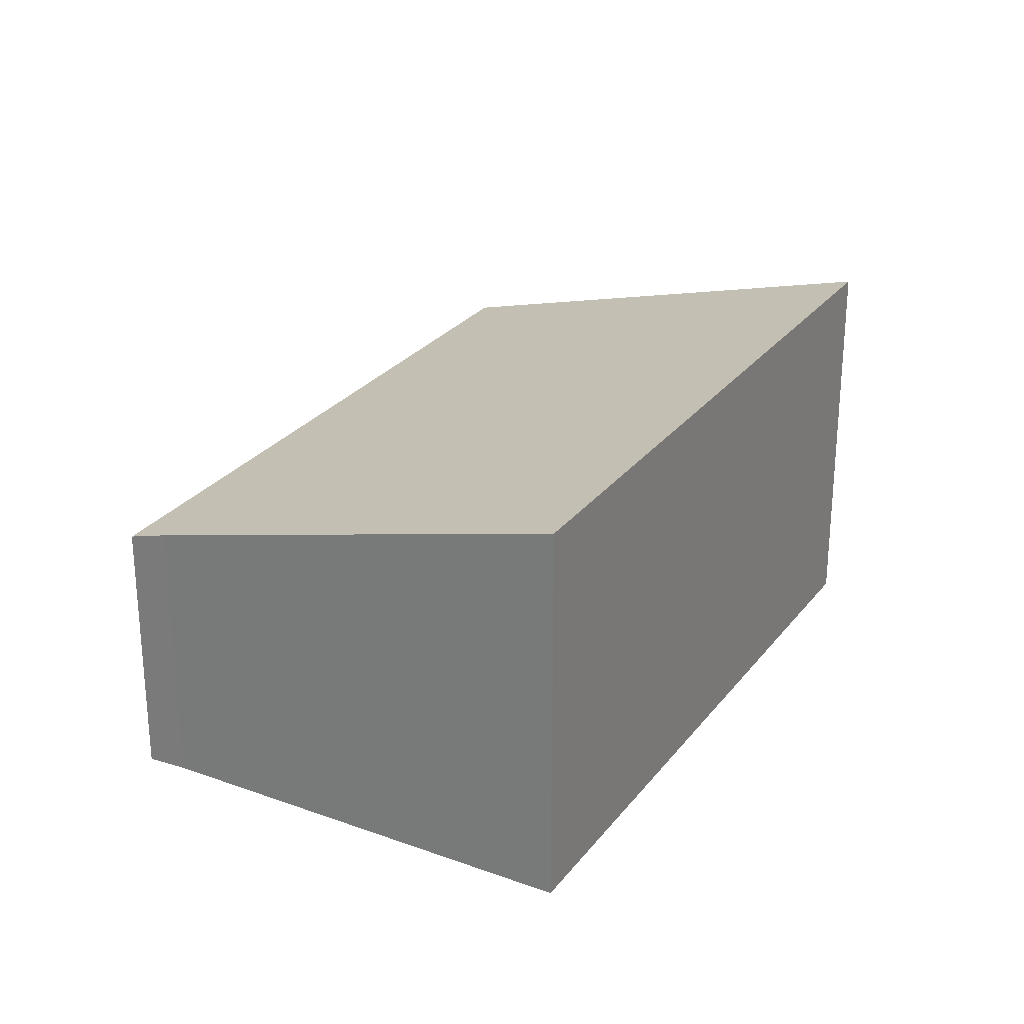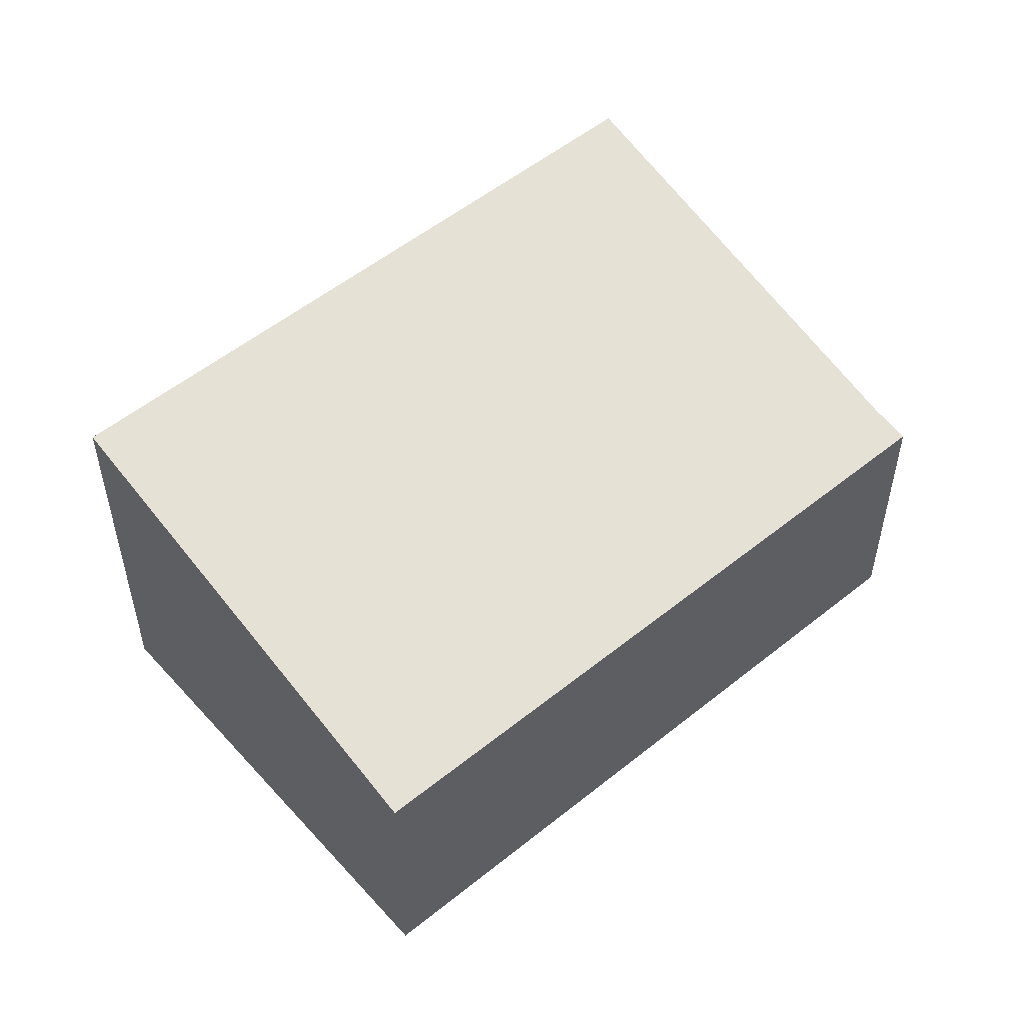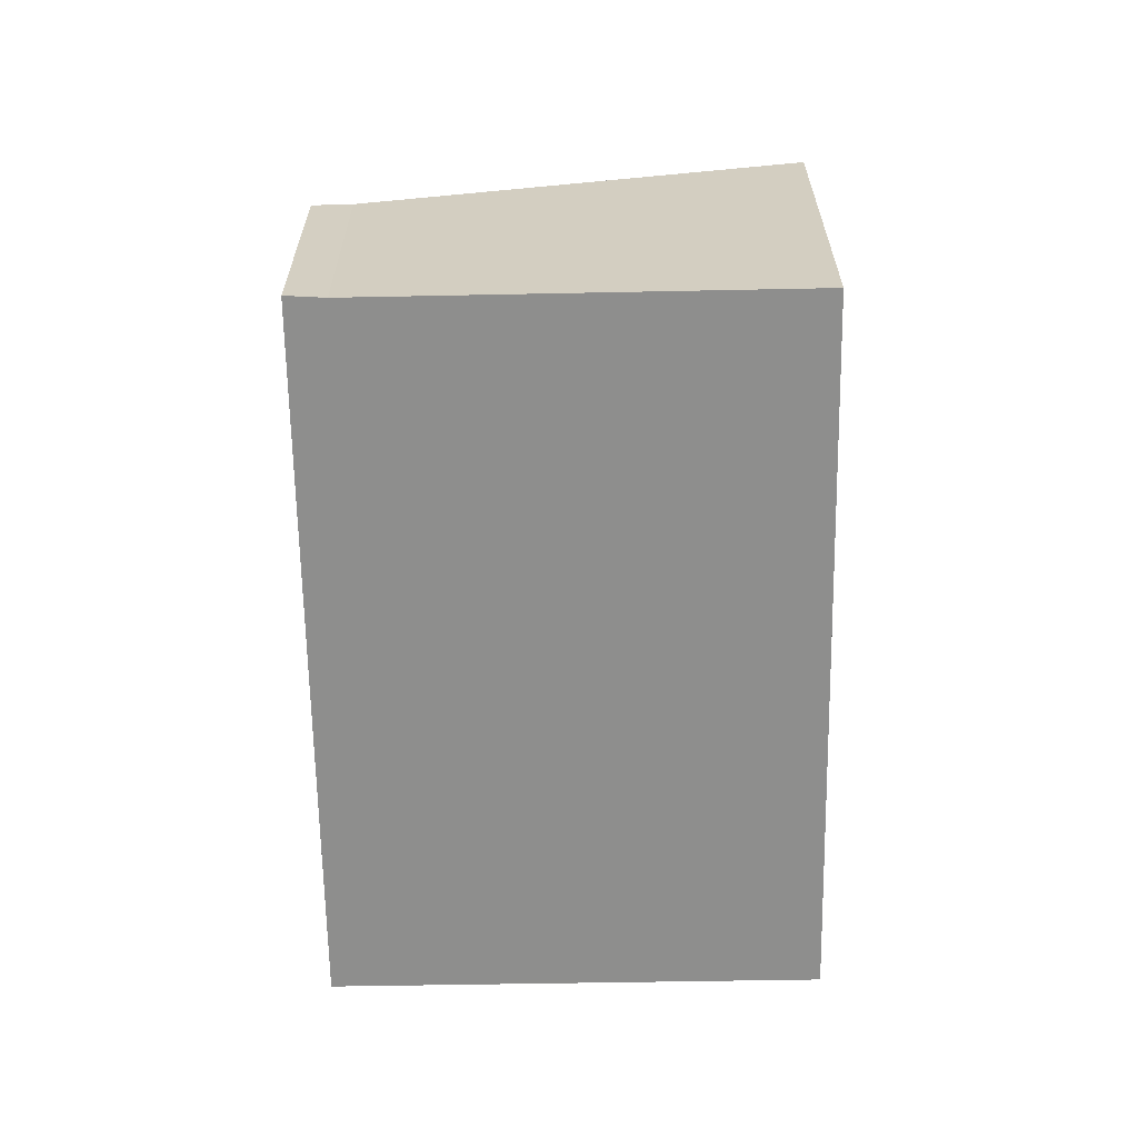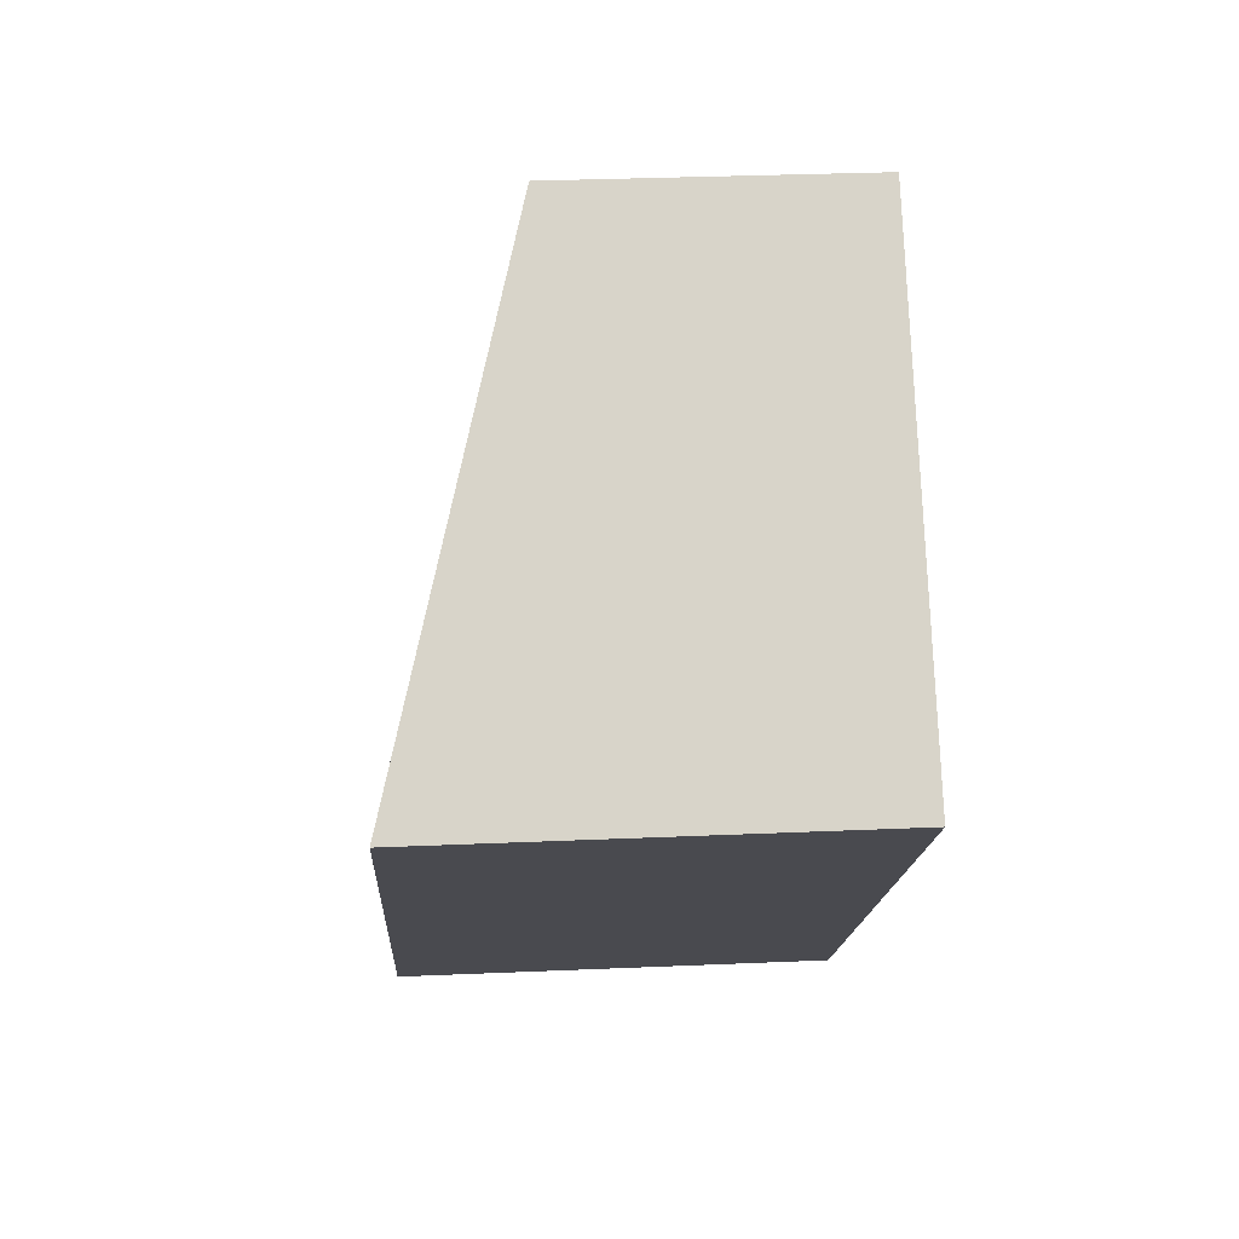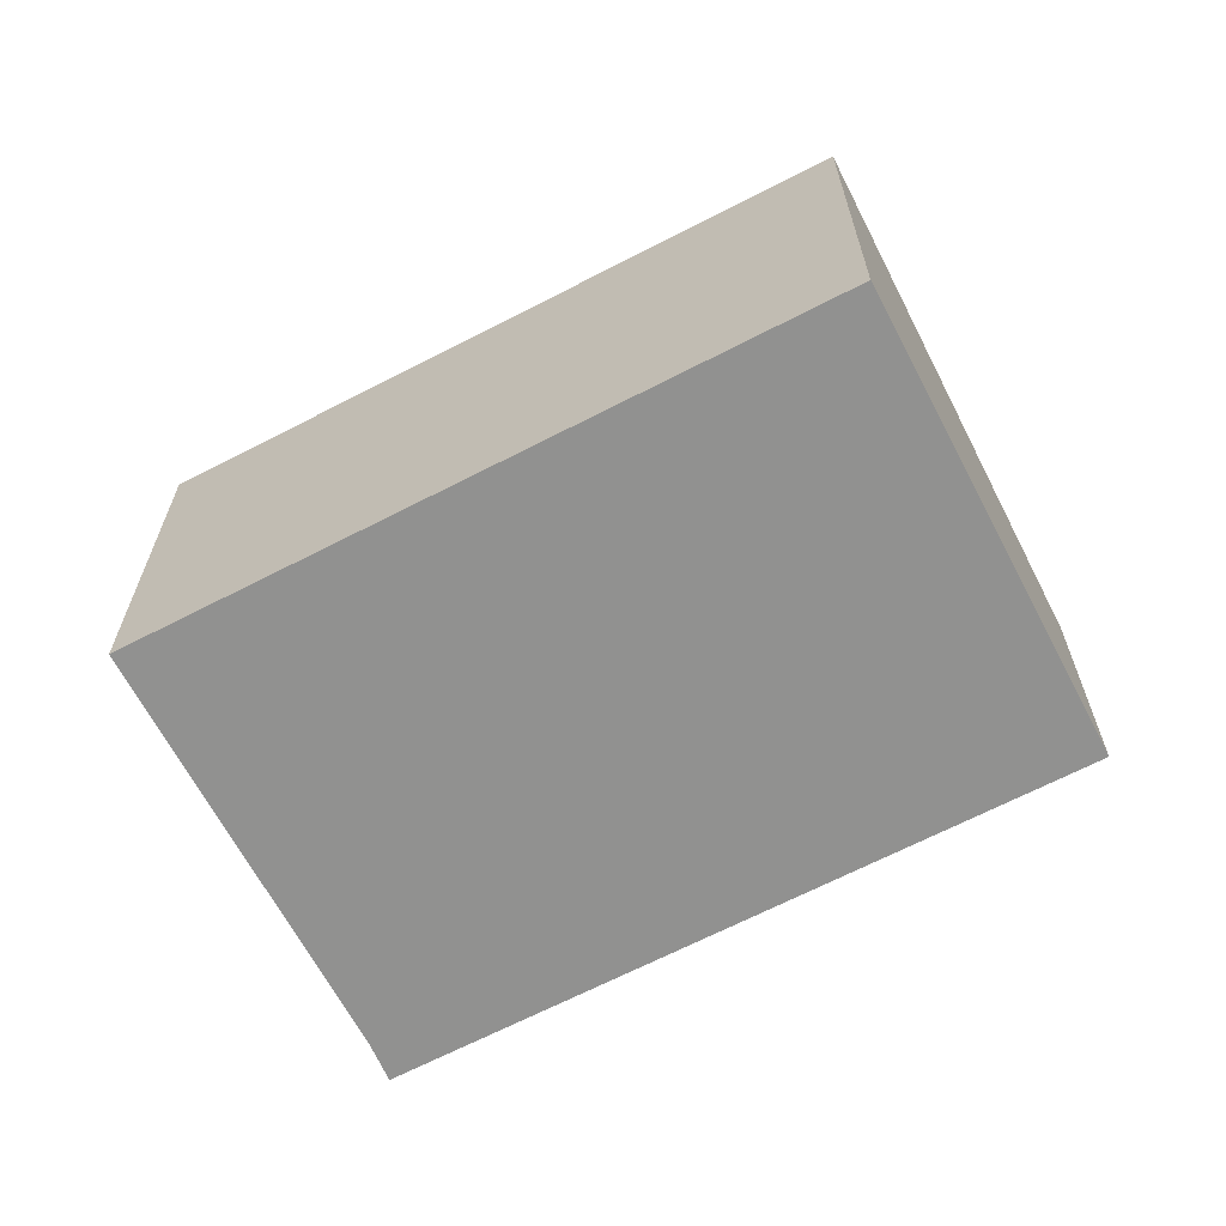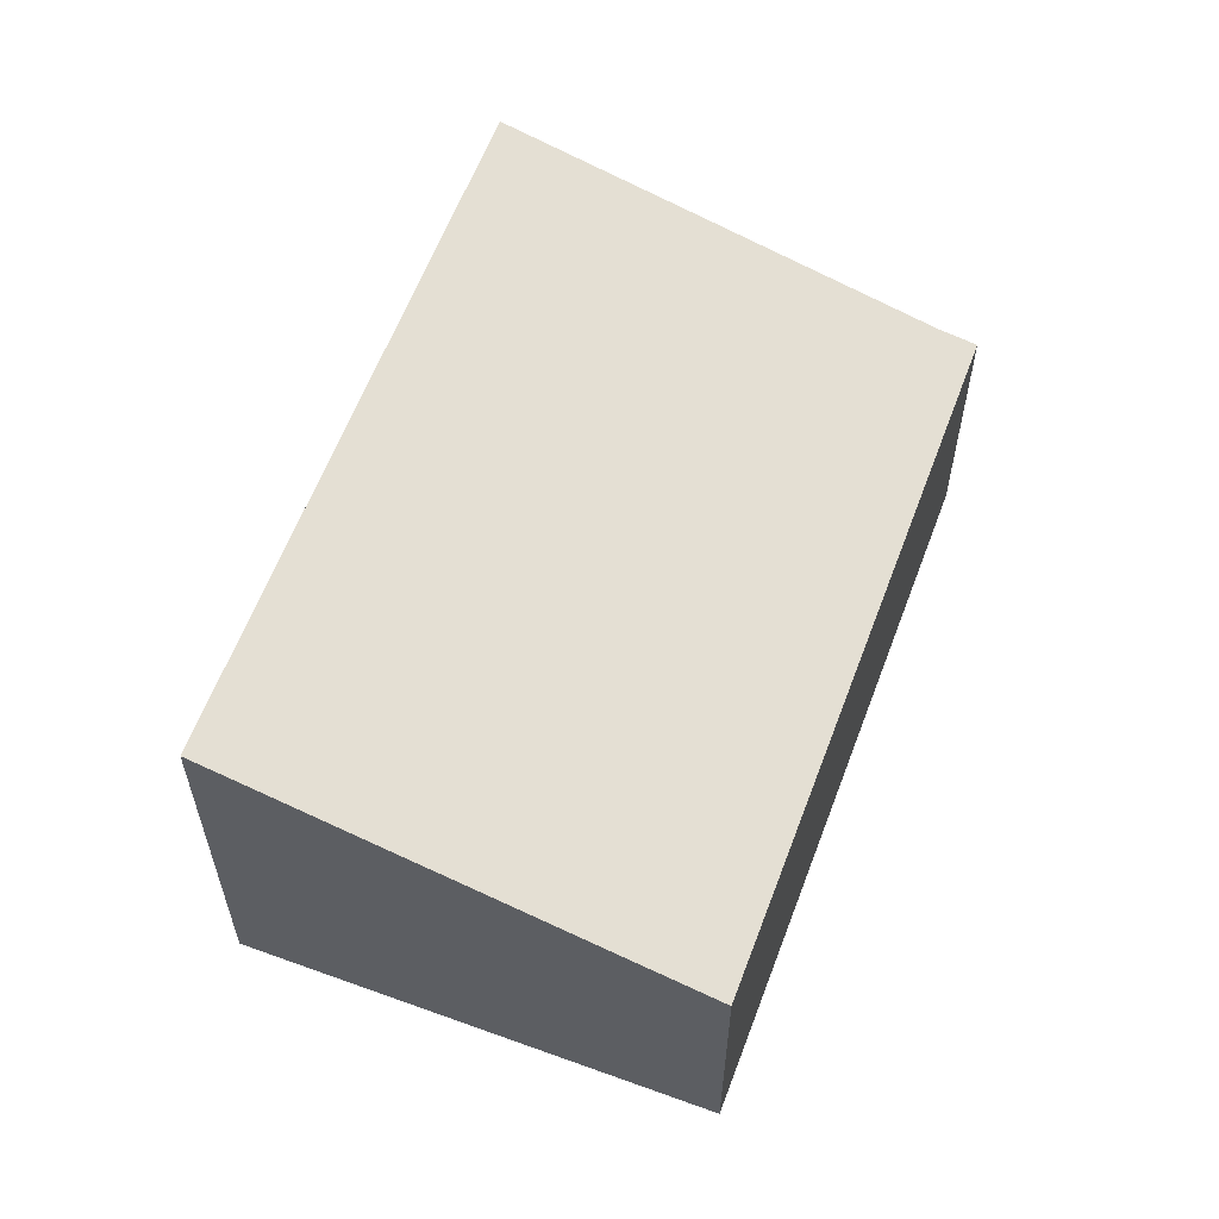
<metadata>
{"format":"obj","ext":"obj","renderer":"f3d","projection":"perspective","resolution":1024,"background":"white","views":[{"elev":27.1,"azim":163.7,"up":"+Y"},{"elev":53.4,"azim":3.6,"up":"+Y"},{"elev":-64.9,"azim":135.4,"up":"+Y"},{"elev":30.7,"azim":-93.6,"up":"+Z"},{"elev":-65.9,"azim":-108.0,"up":"+Y"},{"elev":60.1,"azim":-25.2,"up":"+Y"}]}
</metadata>
<code>
v  0 3.3 2.021e-16
v  6.843 2.332 -1.52
v  4.251 3.306 -4.181
v  7.092 2.245 -1.298
v  2.817 2.245 2.875
v  6.843 9.307e-17 -1.52
v  7.092 7.948e-17 -1.298
v  4.251 2.56e-16 -4.181
v  0 0 0
v  2.817 -1.76e-16 2.875
g defaultobject
f 1 2 3
f 2 1 4
f 4 1 5
f 4 6 2
f 6 4 7
f 2 8 3
f 8 2 6
f 8 1 3
f 1 8 9
f 9 5 1
f 5 9 10
f 10 4 5
f 4 10 7
f 10 6 7
f 6 10 9
f 9 8 6

</code>
